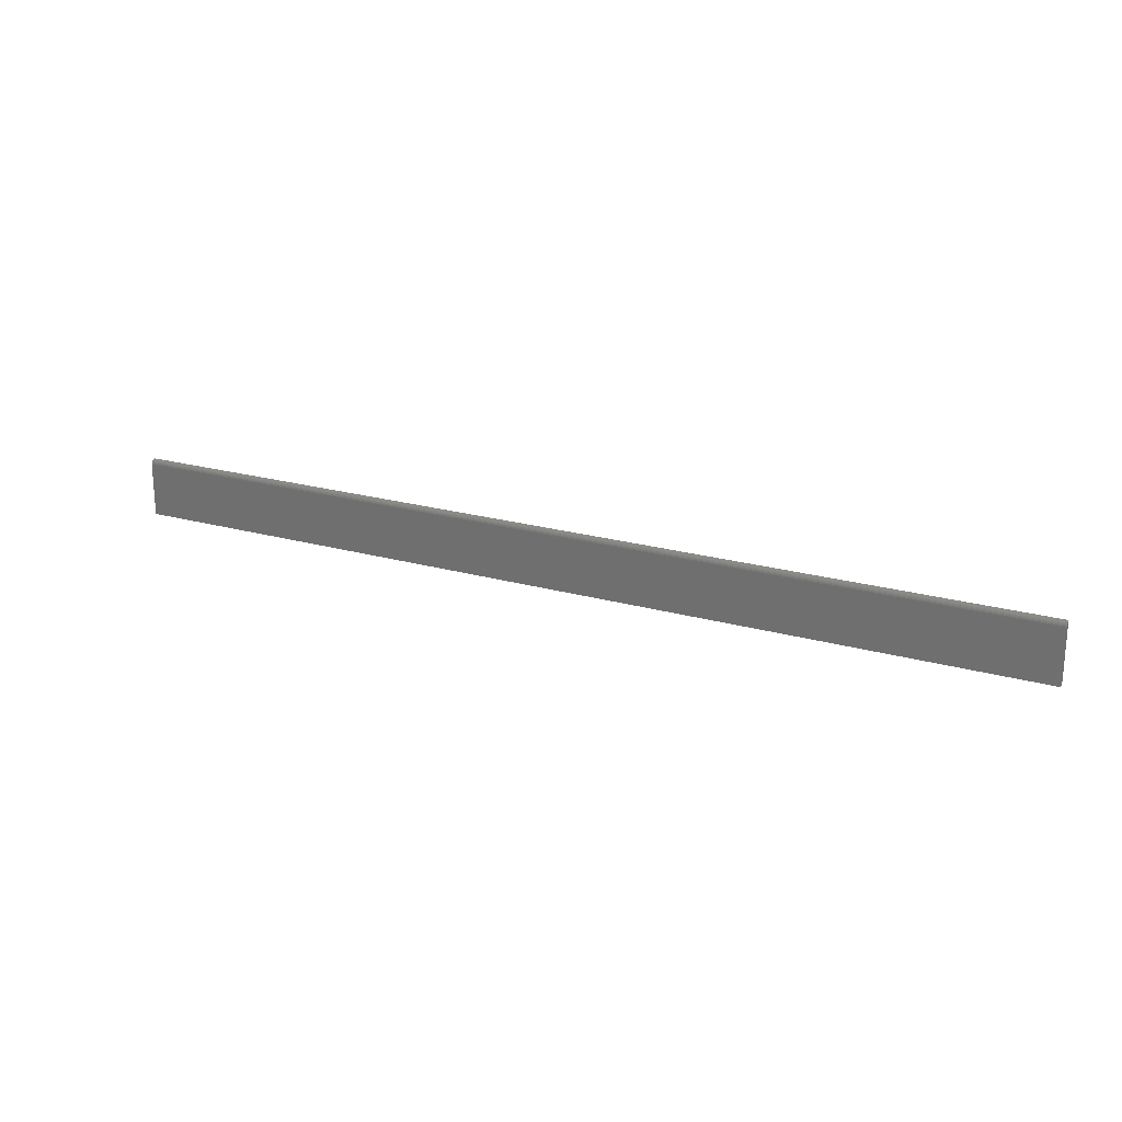
<metadata>
{"format":"stl","ext":"stl","renderer":"f3d","projection":"perspective","resolution":1024,"background":"white","views":[{"elev":21.6,"azim":26.6,"up":"+Z"}]}
</metadata>
<code>
# stl→obj: 22 verts, 40 faces
v -0.75 0 -0.08594
v 0.75 1.665e-16 -0.08594
v -0.75 4.825e-18 0.0009868
v 0.75 1.714e-16 0.0009868
v -0.75 0.0001501 0.002511
v -0.75 0.001317 0.005327
v -0.75 0.0005947 0.003977
v -0.75 0.003472 0.007483
v -0.75 0.006288 0.008649
v -0.75 0.007812 0.008799
v -0.75 0.004823 0.008205
v -0.75 0.007812 -0.08594
v -0.75 0.002288 0.006511
v 0.75 0.007812 -0.08594
v 0.75 0.007812 0.008799
v 0.75 0.006288 0.008649
v 0.75 0.004823 0.008205
v 0.75 0.003472 0.007483
v 0.75 0.002288 0.006511
v 0.75 0.001317 0.005327
v 0.75 0.0005947 0.003977
v 0.75 0.0001501 0.002511
f 1 2 3
f 3 2 4
f 5 6 3
f 5 7 6
f 8 9 10
f 11 9 8
f 12 1 3
f 12 3 6
f 12 6 13
f 12 13 8
f 12 8 10
f 14 15 16
f 14 16 17
f 14 17 18
f 14 18 19
f 14 19 20
f 14 20 21
f 14 21 22
f 14 22 4
f 14 4 2
f 12 10 14
f 14 10 15
f 15 10 16
f 16 10 9
f 16 9 17
f 17 9 11
f 17 11 18
f 18 11 8
f 18 8 19
f 19 8 13
f 19 13 20
f 20 13 6
f 20 6 21
f 21 6 7
f 21 7 22
f 22 7 5
f 22 5 4
f 4 5 3
f 12 14 1
f 1 14 2

</code>
